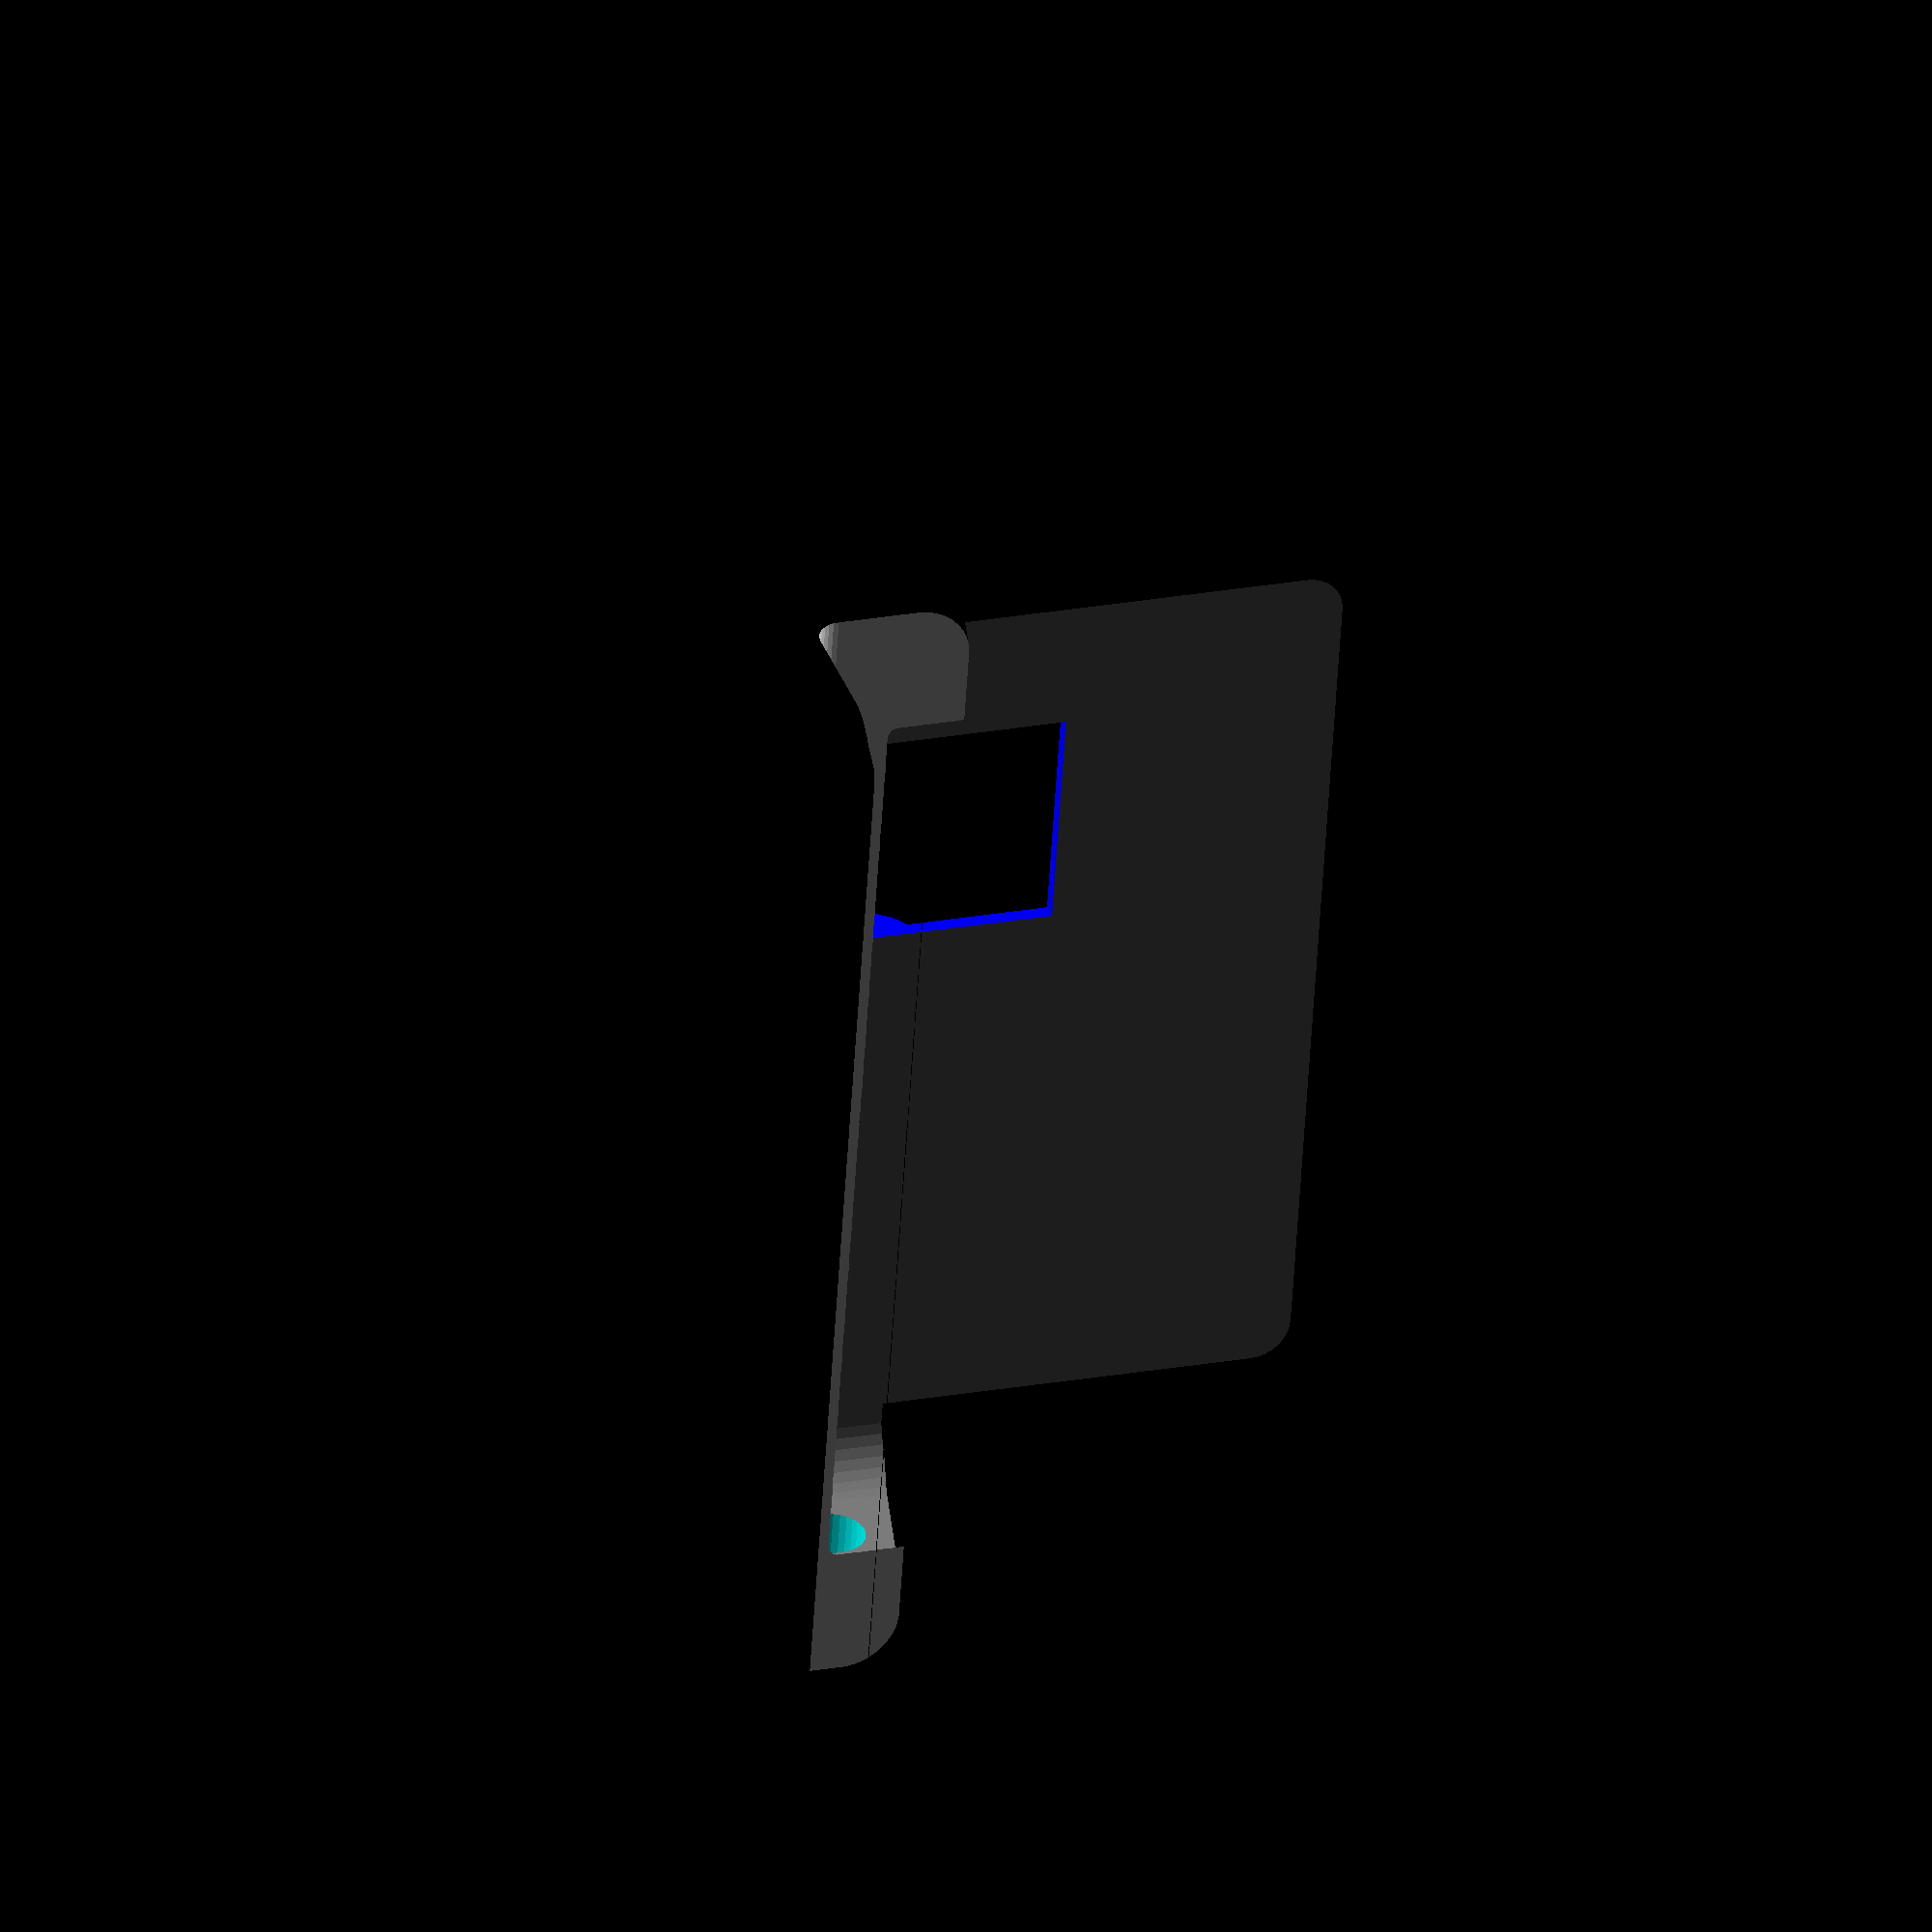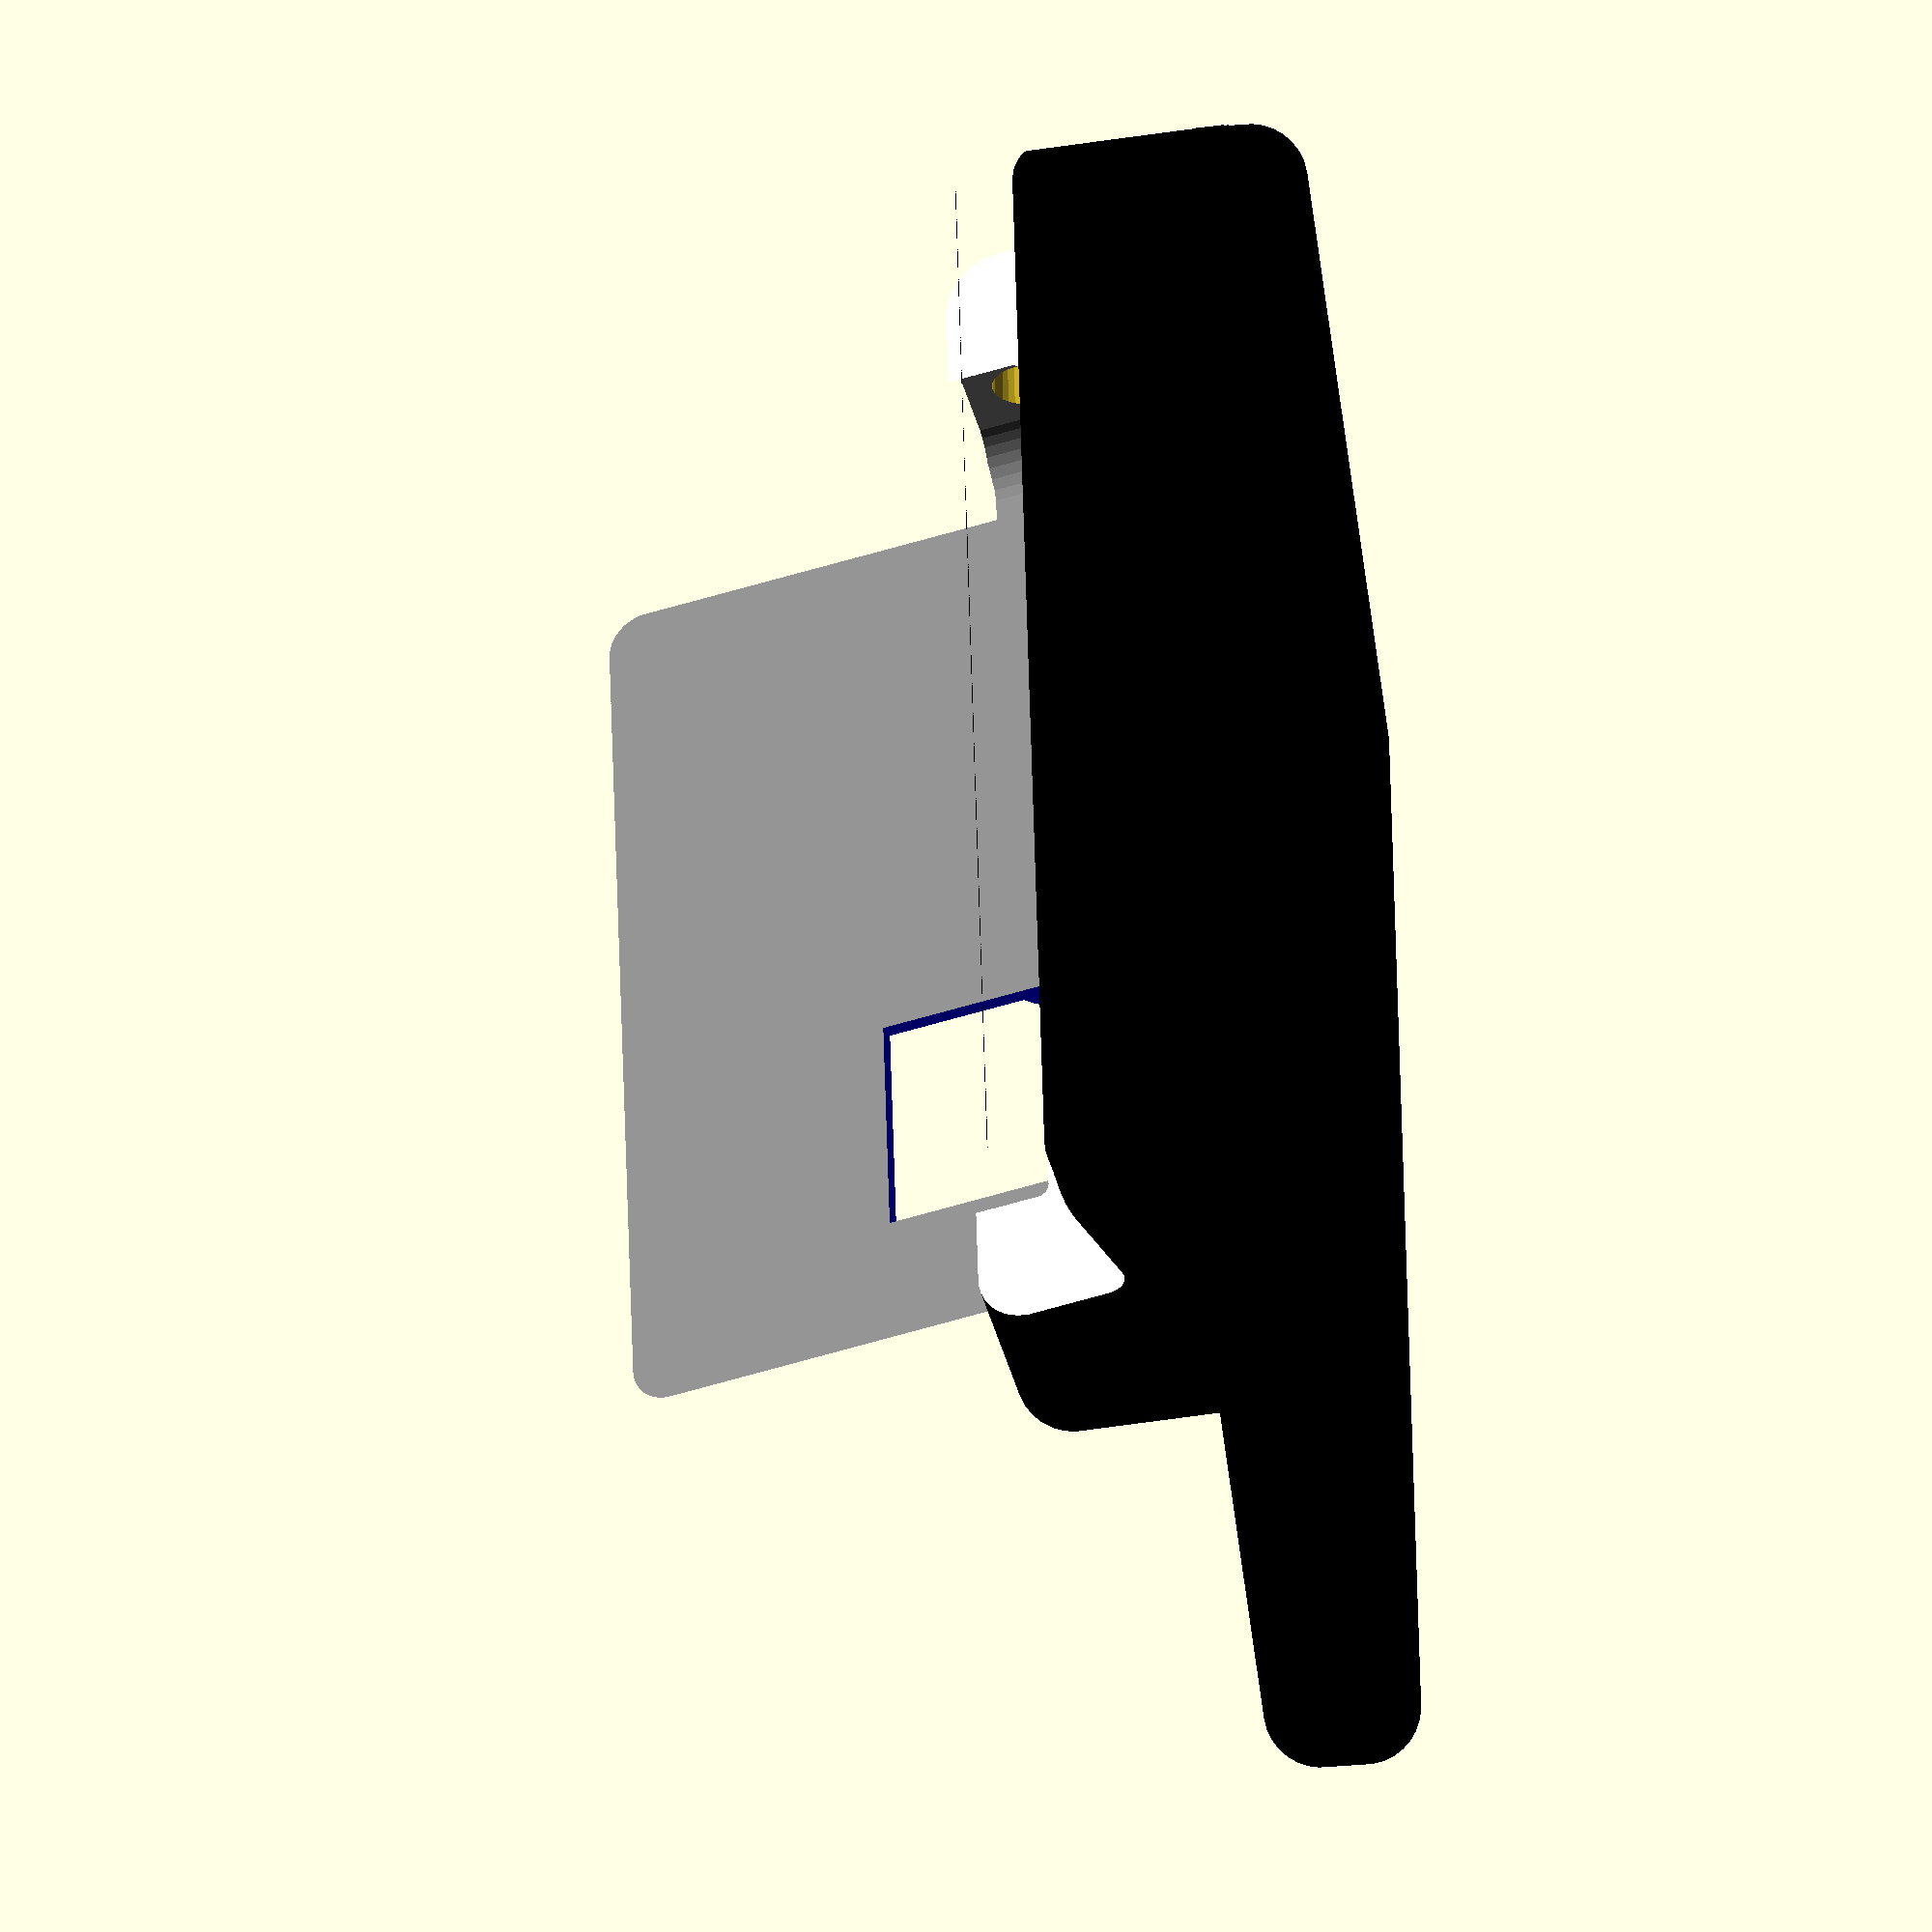
<openscad>
// Higher definition curves
$fn = $preview ? 32 : 64;

module roundedcube(size = [1, 1, 1], center = false, radius = 0.5, apply_to = "all") {
	// If single value, convert to [x, y, z] vector
	size = (size[0] == undef) ? [size, size, size] : size;

	translate_min = radius;
	translate_xmax = size[0] - radius;
	translate_ymax = size[1] - radius;
	translate_zmax = size[2] - radius;

	diameter = radius * 2;

	module build_point(type = "sphere", rotate = [0, 0, 0]) {
		if (type == "sphere") {
			sphere(r = radius);
		} else if (type == "cylinder") {
			rotate(a = rotate)
			cylinder(h = diameter, r = radius, center = true);
		}
	}

	obj_translate = (center == false) ?
		[0, 0, 0] : [
			-(size[0] / 2),
			-(size[1] / 2),
			-(size[2] / 2)
		];

	translate(v = obj_translate) {
		hull() {
			for (translate_x = [translate_min, translate_xmax]) {
				x_at = (translate_x == translate_min) ? "min" : "max";
				for (translate_y = [translate_min, translate_ymax]) {
					y_at = (translate_y == translate_min) ? "min" : "max";
					for (translate_z = [translate_min, translate_zmax]) {
						z_at = (translate_z == translate_min) ? "min" : "max";

						translate(v = [translate_x, translate_y, translate_z])
						if (
							(apply_to == "all") ||
							(apply_to == "xmin" && x_at == "min") || (apply_to == "xmax" && x_at == "max") ||
							(apply_to == "ymin" && y_at == "min") || (apply_to == "ymax" && y_at == "max") ||
							(apply_to == "zmin" && z_at == "min") || (apply_to == "zmax" && z_at == "max")
						) {
							build_point("sphere");
						} else {
							rotate =
								(apply_to == "xmin" || apply_to == "xmax" || apply_to == "x") ? [0, 90, 0] : (
								(apply_to == "ymin" || apply_to == "ymax" || apply_to == "y") ? [90, 90, 0] :
								[0, 0, 0]
							);
							build_point("cylinder", rotate);
						}
					}
				}
			}
		}
	}
}

charger_l = 153;
charger_w = 75;
charger_h = 15;

module charger() {
    color("gray")
    roundedcube([charger_l, charger_w, charger_h], center = true, radius = 4);
}

usb_c_adapter_l1 = 21.6;
usb_c_adapter_w1 = 13;
usb_c_adapter_h1 = 9;

usb_c_adapter_l2 = 9;
usb_c_adapter_w2 = 10+50;
usb_c_adapter_h2 = 5;

usb_c_adapter_offset1 = 1.2;



module usb_c_adapter() {
    // Female connector end
    roundedcube([usb_c_adapter_w1, usb_c_adapter_h1, usb_c_adapter_l1], true, usb_c_adapter_h1/2, "z");

    // Extension for hole in base
    color("red")
    translate([0, 0, - usb_c_adapter_l1])
      roundedcube([usb_c_adapter_w1, usb_c_adapter_h1, usb_c_adapter_l1], true, usb_c_adapter_h1/2, "z");

    // usb c male connector
    translate([(usb_c_adapter_l2+usb_c_adapter_w1/2)/2, 0, usb_c_adapter_l1/2 - usb_c_adapter_w2/2 - usb_c_adapter_offset1])
      roundedcube([usb_c_adapter_l2+usb_c_adapter_w1/2, usb_c_adapter_h2, usb_c_adapter_w2], true, usb_c_adapter_h2/2, "xmax");
}

usb_a_connector_x = 24;
usb_a_connector_y = 16.1;
usb_a_connector_z = 30.2;
usb_a_connector_bridge_x = 0; //7.5;
usb_a_connector_bridge_z = 2.6;


module usb_a_adapter() {
        color("blue")
    difference() {
        cube([usb_a_connector_x, usb_a_connector_y, usb_a_connector_z], true);
        translate([0,0,usb_a_connector_bridge_z])
          cube([usb_a_connector_bridge_x, usb_a_connector_y + .1, usb_a_connector_z - 2 * usb_a_connector_bridge_z + .1], true);
    }
}


charger_usb_c_connector_offset1 = 13;
charger_usb_c_connector_offset2 = 4.8;

charger_usb_a_connector_offset_x = 8.4;
charger_usb_a_connector_offset_y = 14.6;
charger_usb_a_connector_offset_z = 4;

module charger_with_adapter() {
    charger();
    translate([-charger_l/2-charger_usb_c_connector_offset1+6, -charger_w/2+usb_c_adapter_l1/2+charger_usb_c_connector_offset2, 0])
      rotate([-90, 0, 0])
      usb_c_adapter();

    translate([-charger_l/2-charger_usb_a_connector_offset_x+usb_a_connector_z/2, charger_w/2-charger_usb_a_connector_offset_y-usb_a_connector_y/2,charger_h/2-charger_usb_a_connector_offset_z-usb_a_connector_x/2])
      rotate([0, 90, 0])
      usb_a_adapter();
}

base_l1 = 34;
base_l2 = 80-27;
base_w = 87.5;
base_h1 = 11;
base_h2 = 23;
base_r = 4;

module base() {
    color("black")
    roundedcube([base_l1, base_w, base_h1], center = true, radius=base_r, apply_to="all");
    rotate([0,7,0])
        translate([0,0,9.5])
        difference() {
            roundedcube([base_l1, base_w, base_h2], center = true, radius=base_r, apply_to="zmax");
            polyhedron(//pt 0        1        2        3        4        5
              points=[[-base_l1/2, base_w/2,-base_h2/2], [-base_l1/2, -base_w/2,-base_h2/2], [base_l1/2,-base_w/2,-base_h2/2], [base_l1/2,base_w/2, -base_h2/2], [base_l1/2,base_w/2, -base_h2/2+base_r], [base_l1/2,-base_w/2,-base_h2/2+base_r]],
              faces=[[0,1,2,3],[5,4,3,2],[0,4,5,1],[0,3,4],[5,2,1]]
              );
        }

    // Rear support bars
    translate([base_l1/2+base_l2/2-base_r*2,base_w/2-base_h1/2,0])
        roundedcube([base_l2, base_h1, base_h1], center = true,radius=base_r, apply_to="all");
    translate([base_l1/2+base_l2/2-base_r*2,-(base_w/2-base_h1/2),0])
        roundedcube([base_l2, base_h1, base_h1], center = true, radius=base_r, apply_to="all");
    translate([base_l1/2+base_l2-base_h1,0,0])
        roundedcube([base_h1, base_w, base_h1], center = true, radius=base_r, apply_to="all");


}

phone_offset = 3;

module phone() {
    color("white")
    roundedcube([charger_l + phone_offset * 2, base_w, charger_h], center=true, radius=2, apply_to="y");
}

difference() {
  union() {
    color("black")
    base();
    translate([16+2,0,30])
      rotate([0, -70, 0])
          roundedcube([40, charger_w-base_r*2, 8], true, 4);
  }
  translate([27+3+2,0,80+2])
    rotate([0,-70,0])
    union() {
        charger_with_adapter();
        translate([0,0,charger_h-.1])
            phone();
    }
translate([-base_l1*5/4, -base_w/2, base_h2-4]) cube([base_l1, base_w, base_h2]);
}


</openscad>
<views>
elev=88.4 azim=238.9 roll=265.9 proj=o view=solid
elev=232.4 azim=20.0 roll=85.3 proj=o view=solid
</views>
